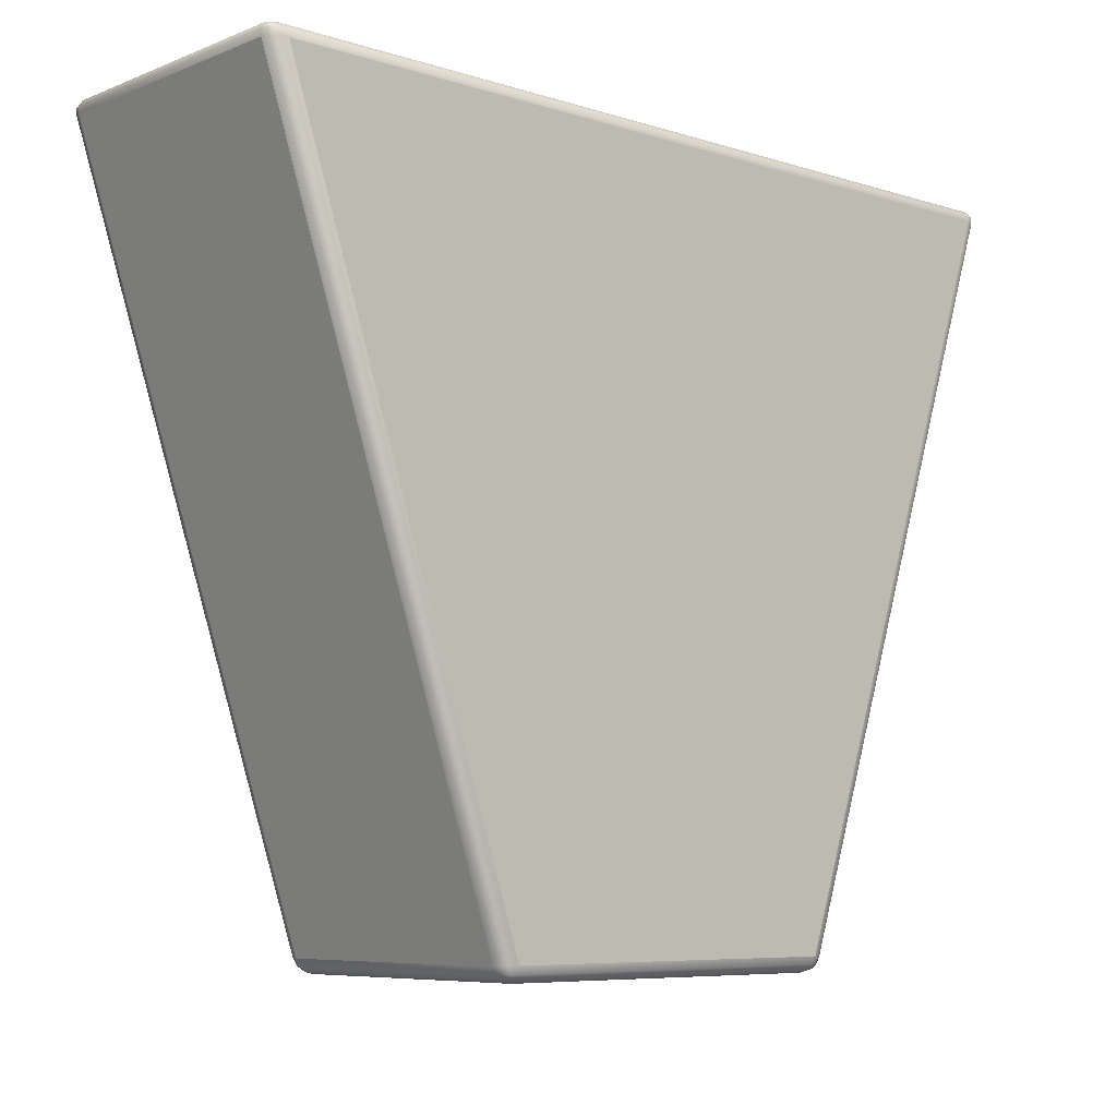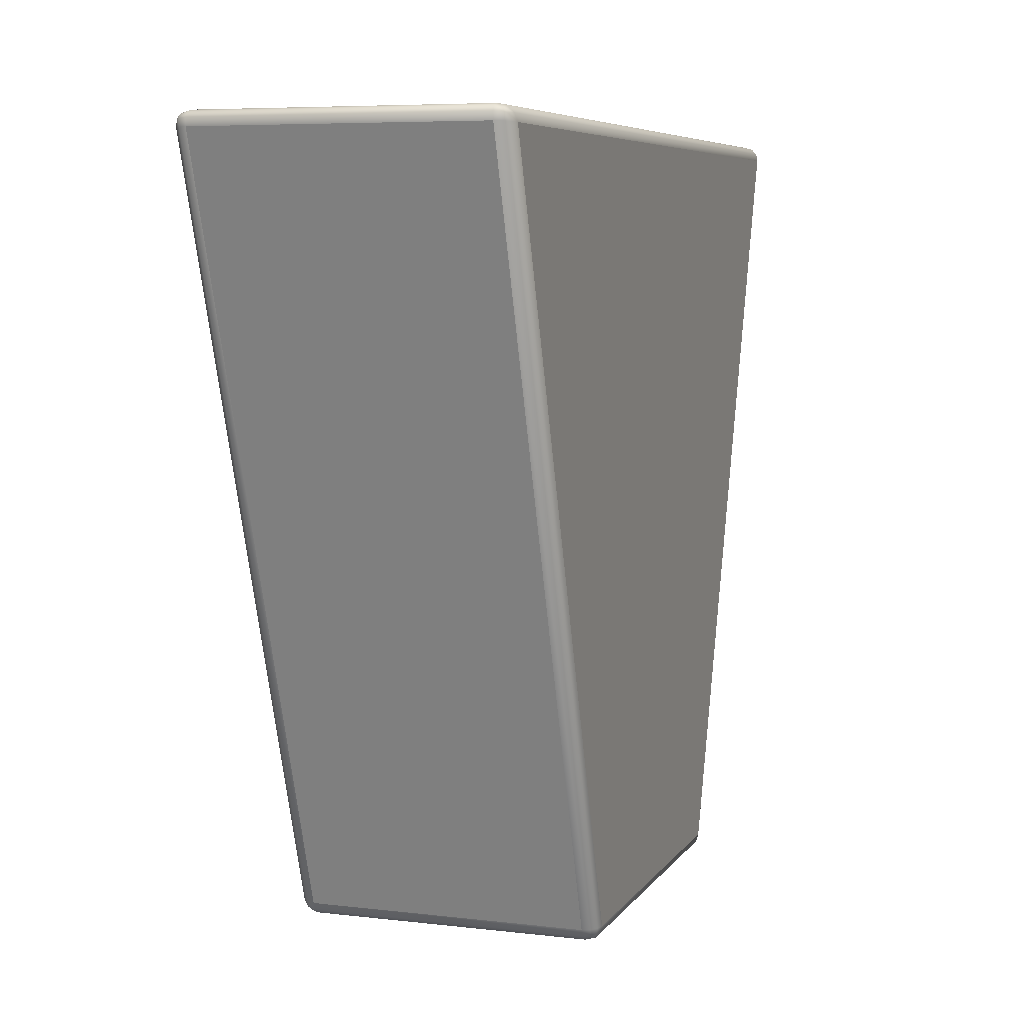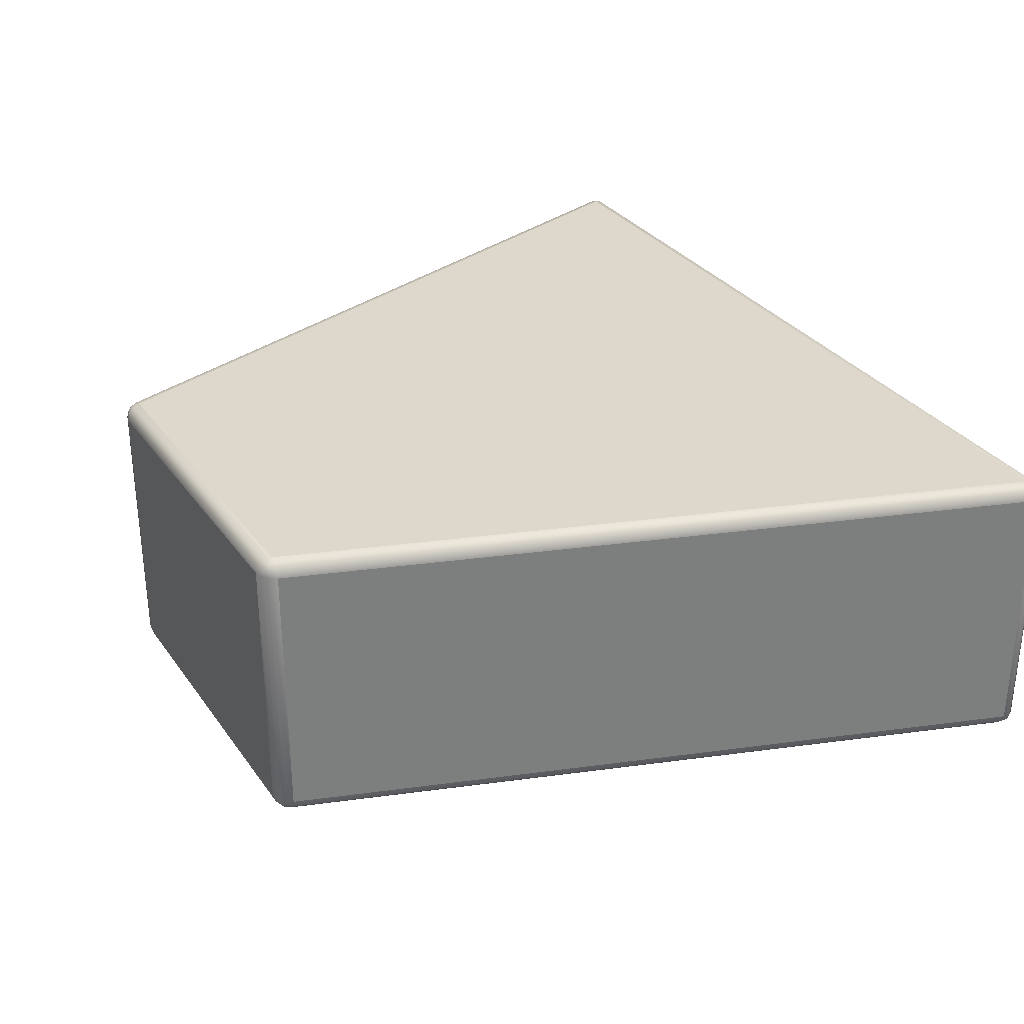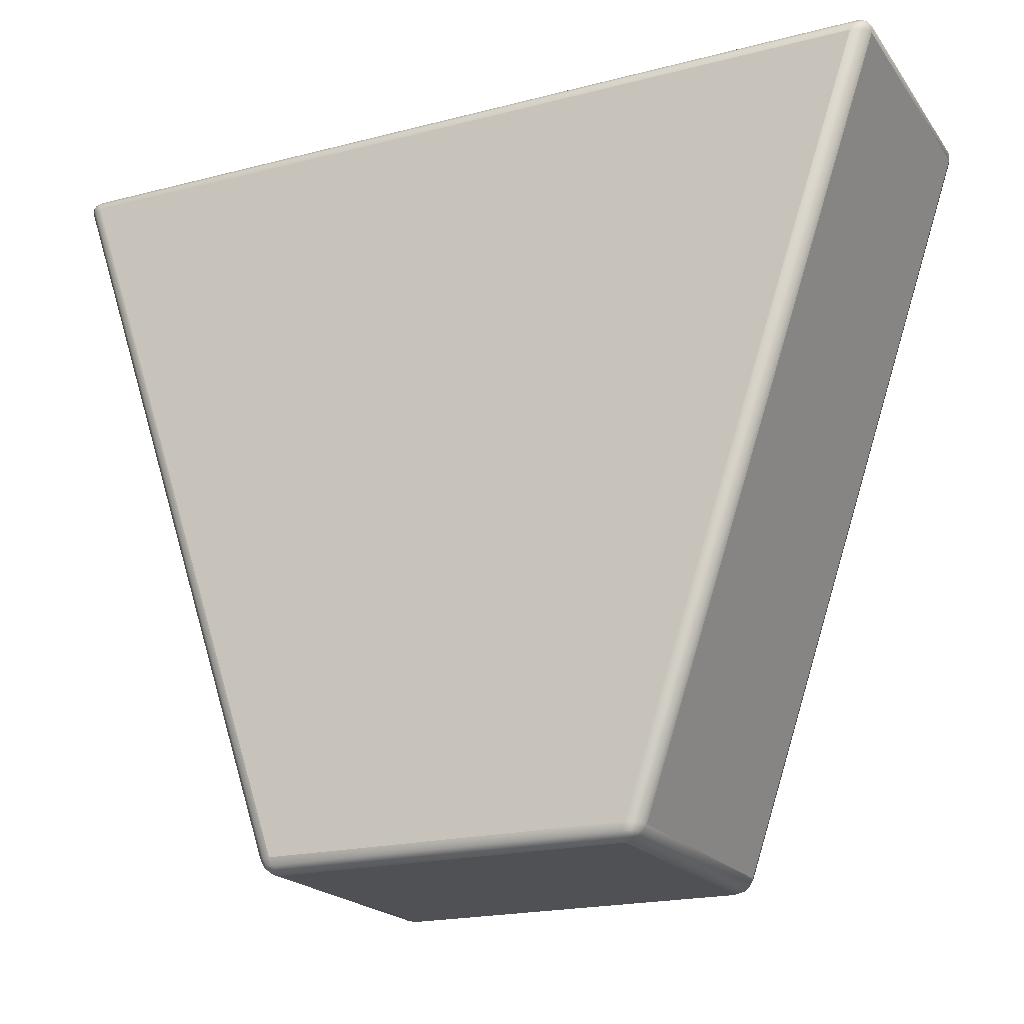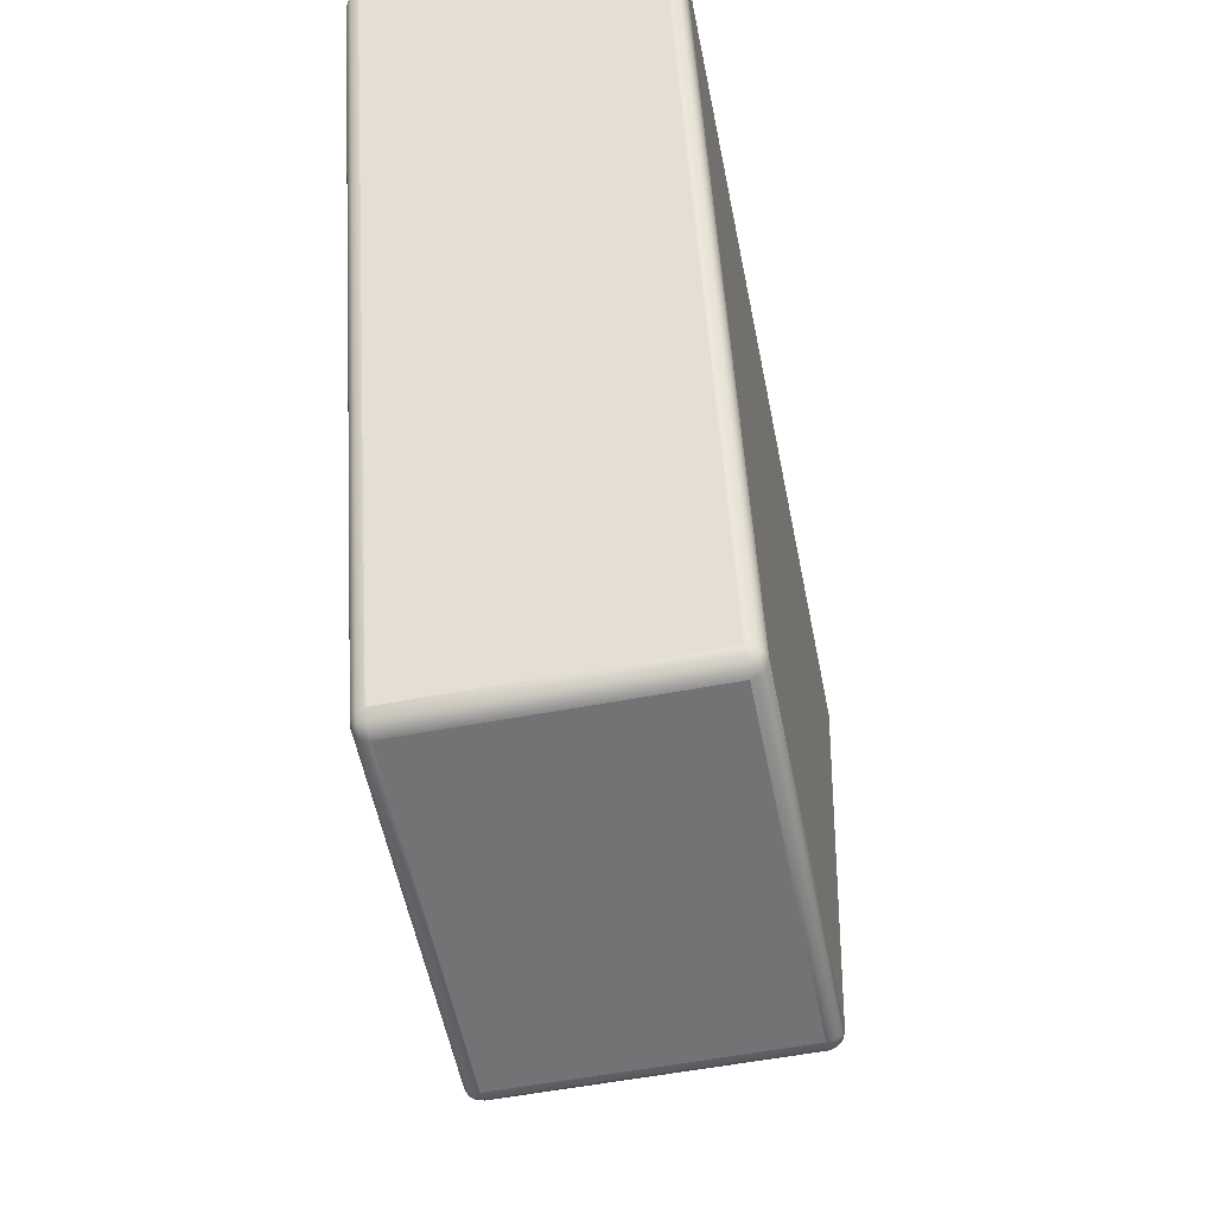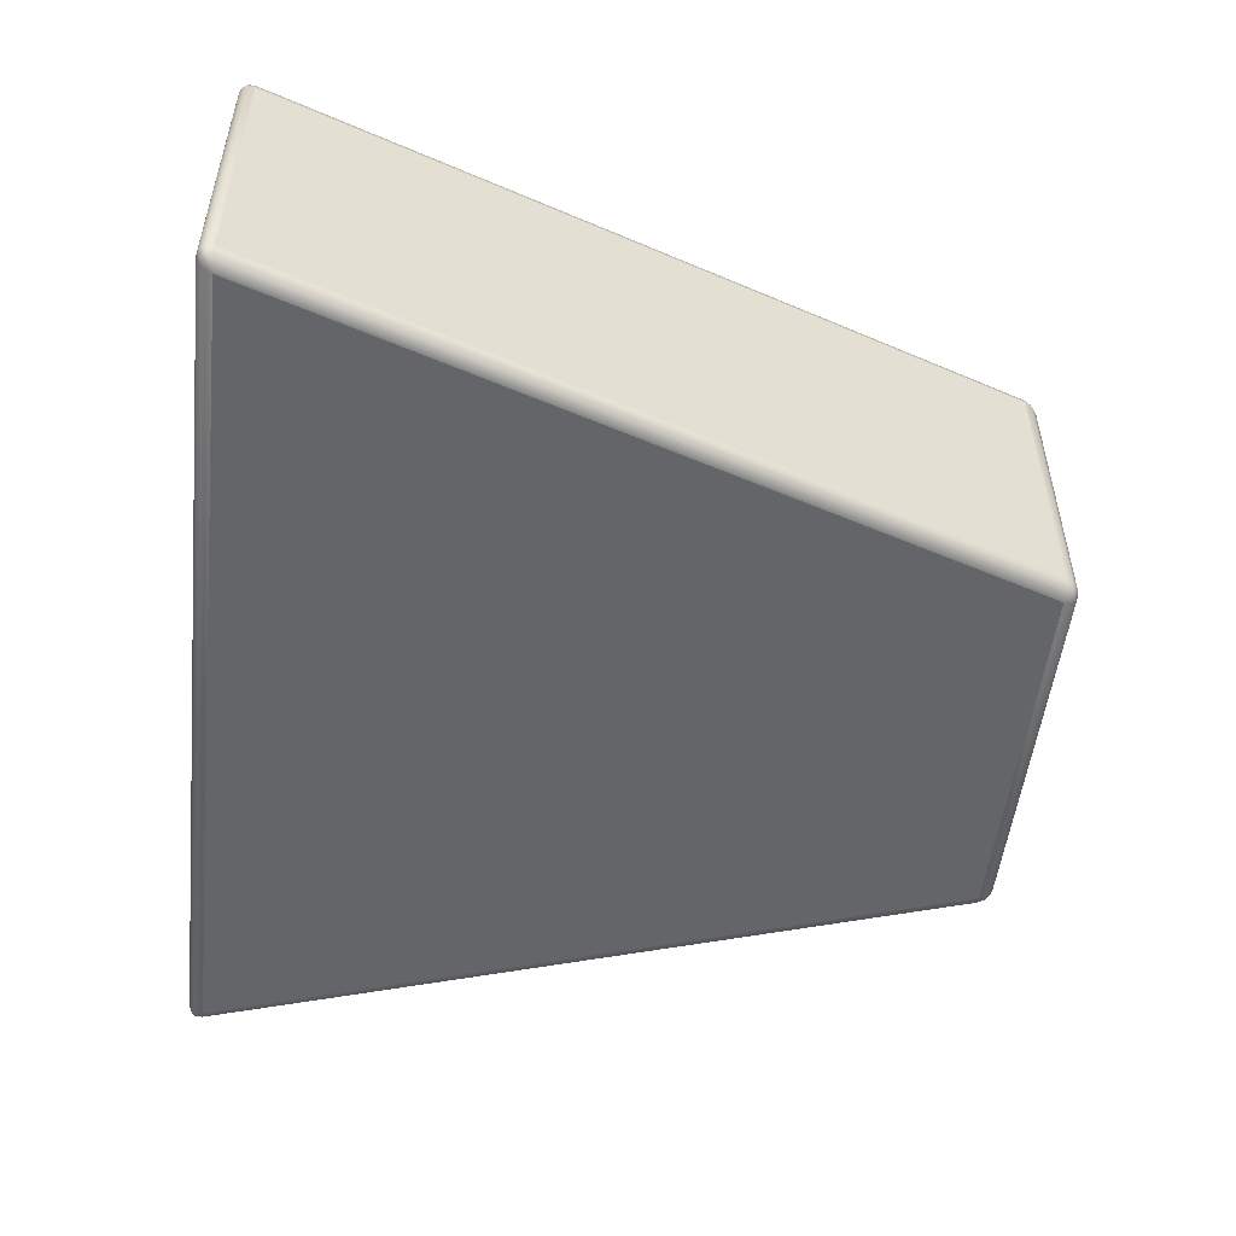
<metadata>
{"format":"obj","ext":"obj","renderer":"f3d","projection":"perspective","resolution":1024,"background":"white","views":[{"elev":-7.2,"azim":-42.0,"up":"+Y"},{"elev":6.5,"azim":-70.9,"up":"+Y"},{"elev":31.1,"azim":60.7,"up":"+Z"},{"elev":-20.1,"azim":25.4,"up":"+Y"},{"elev":-55.7,"azim":101.3,"up":"+Y"},{"elev":-51.6,"azim":-96.5,"up":"+Z"}]}
</metadata>
<code>
o Cube.001
v 1.416 1.257 -0.45
v 1.45 1.209 -0.45
v 1.397 1.207 -0.5
v 1.44 1.251 -0.45
v 1.413 1.249 -0.475
v 1.435 1.244 -0.4739
v 1.442 1.208 -0.475
v 1.452 1.233 -0.45
v 1.444 1.232 -0.4739
v 1.406 1.231 -0.4933
v 1.423 1.207 -0.4933
v 1.43 1.231 -0.4868
v 1.416 1.257 0.45
v 1.397 1.207 0.5
v 1.45 1.209 0.45
v 1.413 1.249 0.475
v 1.44 1.251 0.45
v 1.435 1.244 0.4739
v 1.423 1.207 0.4933
v 1.406 1.231 0.4933
v 1.43 1.231 0.4868
v 1.452 1.233 0.45
v 1.442 1.208 0.475
v 1.444 1.232 0.4739
v 0.5783 -1.257 -0.45
v 0.5923 -1.207 -0.5
v 0.6441 -1.209 -0.45
v 0.5798 -1.249 -0.475
v 0.6057 -1.251 -0.45
v 0.6061 -1.244 -0.4739
v 0.6178 -1.207 -0.4933
v 0.585 -1.231 -0.4933
v 0.6098 -1.231 -0.4868
v 0.6299 -1.233 -0.45
v 0.6369 -1.208 -0.475
v 0.6232 -1.232 -0.4739
v 0.5783 -1.257 0.45
v 0.6441 -1.209 0.45
v 0.5923 -1.207 0.5
v 0.6057 -1.251 0.45
v 0.5798 -1.249 0.475
v 0.6061 -1.244 0.4739
v 0.6369 -1.208 0.475
v 0.6299 -1.233 0.45
v 0.6232 -1.232 0.4739
v 0.585 -1.231 0.4933
v 0.6178 -1.207 0.4933
v 0.6098 -1.231 0.4868
v -1.397 1.207 -0.5
v -1.45 1.209 -0.45
v -1.416 1.257 -0.45
v -1.423 1.207 -0.4933
v -1.406 1.231 -0.4933
v -1.43 1.231 -0.4868
v -1.452 1.233 -0.45
v -1.442 1.208 -0.475
v -1.444 1.232 -0.4739
v -1.413 1.249 -0.475
v -1.44 1.251 -0.45
v -1.435 1.244 -0.4739
v -1.45 1.209 0.45
v -1.397 1.207 0.5
v -1.416 1.257 0.45
v -1.442 1.208 0.475
v -1.452 1.233 0.45
v -1.444 1.232 0.4739
v -1.406 1.231 0.4933
v -1.423 1.207 0.4933
v -1.43 1.231 0.4868
v -1.44 1.251 0.45
v -1.413 1.249 0.475
v -1.435 1.244 0.4739
v -0.5923 -1.207 -0.5
v -0.5783 -1.257 -0.45
v -0.6441 -1.209 -0.45
v -0.585 -1.231 -0.4933
v -0.6178 -1.207 -0.4933
v -0.6098 -1.231 -0.4868
v -0.6057 -1.251 -0.45
v -0.5798 -1.249 -0.475
v -0.6061 -1.244 -0.4739
v -0.6369 -1.208 -0.475
v -0.6299 -1.233 -0.45
v -0.6232 -1.232 -0.4739
v -0.5783 -1.257 0.45
v -0.5923 -1.207 0.5
v -0.6441 -1.209 0.45
v -0.5798 -1.249 0.475
v -0.6057 -1.251 0.45
v -0.6061 -1.244 0.4739
v -0.6178 -1.207 0.4933
v -0.585 -1.231 0.4933
v -0.6098 -1.231 0.4868
v -0.6299 -1.233 0.45
v -0.6369 -1.208 0.475
v -0.6232 -1.232 0.4739
f 26 73 49 3
f 75 87 61 50
f 2 15 38 27
f 86 39 14 62
f 25 37 85 74
f 1 4 6 5
f 4 8 9 6
f 2 7 9 8
f 7 11 12 9
f 3 10 12 11
f 10 5 6 12
f 6 9 12
f 13 16 18 17
f 16 20 21 18
f 14 19 21 20
f 19 23 24 21
f 15 22 24 23
f 22 17 18 24
f 18 21 24
f 25 28 30 29
f 28 32 33 30
f 26 31 33 32
f 31 35 36 33
f 27 34 36 35
f 34 29 30 36
f 30 33 36
f 37 40 42 41
f 40 44 45 42
f 38 43 45 44
f 43 47 48 45
f 39 46 48 47
f 46 41 42 48
f 42 45 48
f 49 52 54 53
f 52 56 57 54
f 50 55 57 56
f 55 59 60 57
f 51 58 60 59
f 58 53 54 60
f 54 57 60
f 61 64 66 65
f 64 68 69 66
f 62 67 69 68
f 67 71 72 69
f 63 70 72 71
f 70 65 66 72
f 66 69 72
f 73 76 78 77
f 76 80 81 78
f 74 79 81 80
f 79 83 84 81
f 75 82 84 83
f 82 77 78 84
f 78 81 84
f 85 88 90 89
f 88 92 93 90
f 86 91 93 92
f 91 95 96 93
f 87 94 96 95
f 94 89 90 96
f 90 93 96
f 27 38 44 34
f 34 44 40 29
f 29 40 37 25
f 1 13 17 4
f 4 17 22 8
f 8 22 15 2
f 2 27 35 7
f 7 35 31 11
f 11 31 26 3
f 14 39 47 19
f 19 47 43 23
f 23 43 38 15
f 3 49 53 10
f 10 53 58 5
f 5 58 51 1
f 50 61 65 55
f 55 65 70 59
f 59 70 63 51
f 25 74 80 28
f 28 80 76 32
f 32 76 73 26
f 39 86 92 46
f 46 92 88 41
f 41 88 85 37
f 13 63 71 16
f 16 71 67 20
f 20 67 62 14
f 61 87 95 64
f 64 95 91 68
f 68 91 86 62
f 74 85 89 79
f 79 89 94 83
f 83 94 87 75
f 49 73 77 52
f 52 77 82 56
f 56 82 75 50
f 51 63 13 1

</code>
